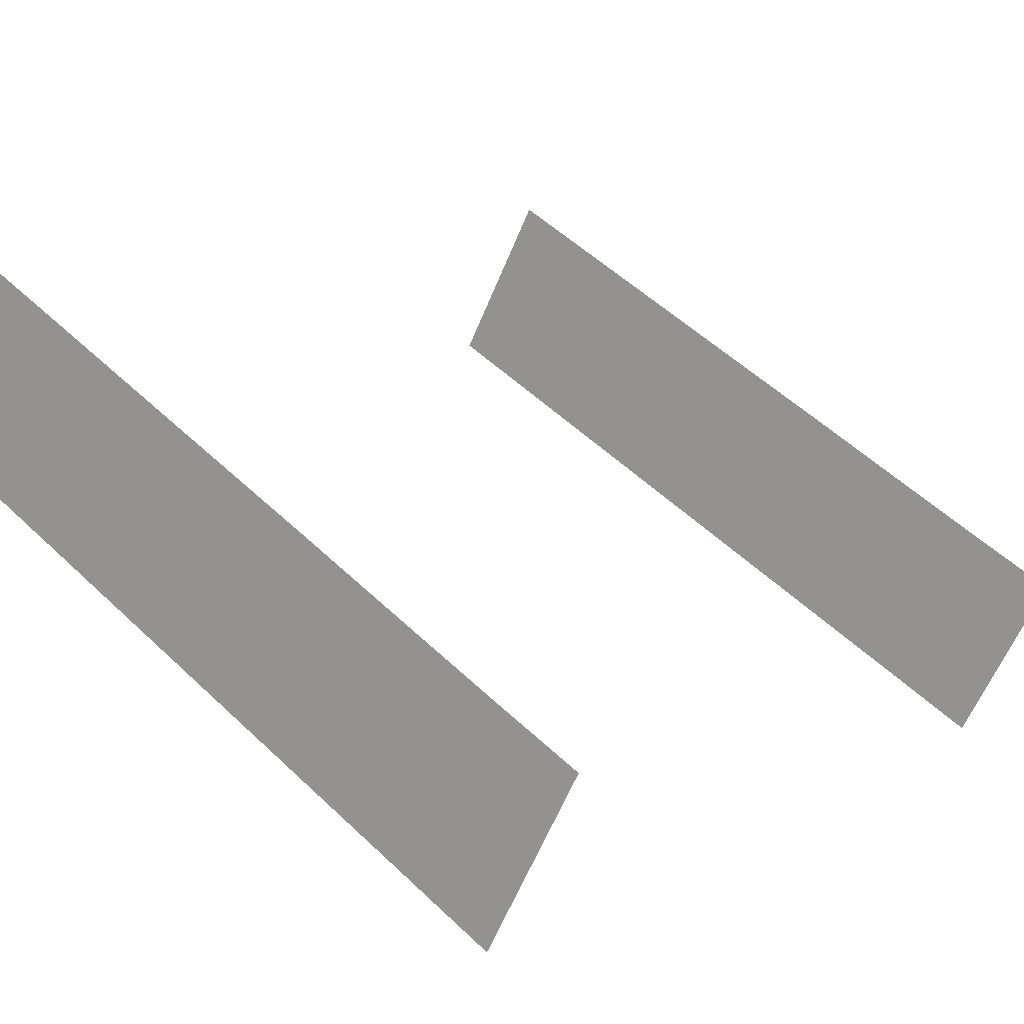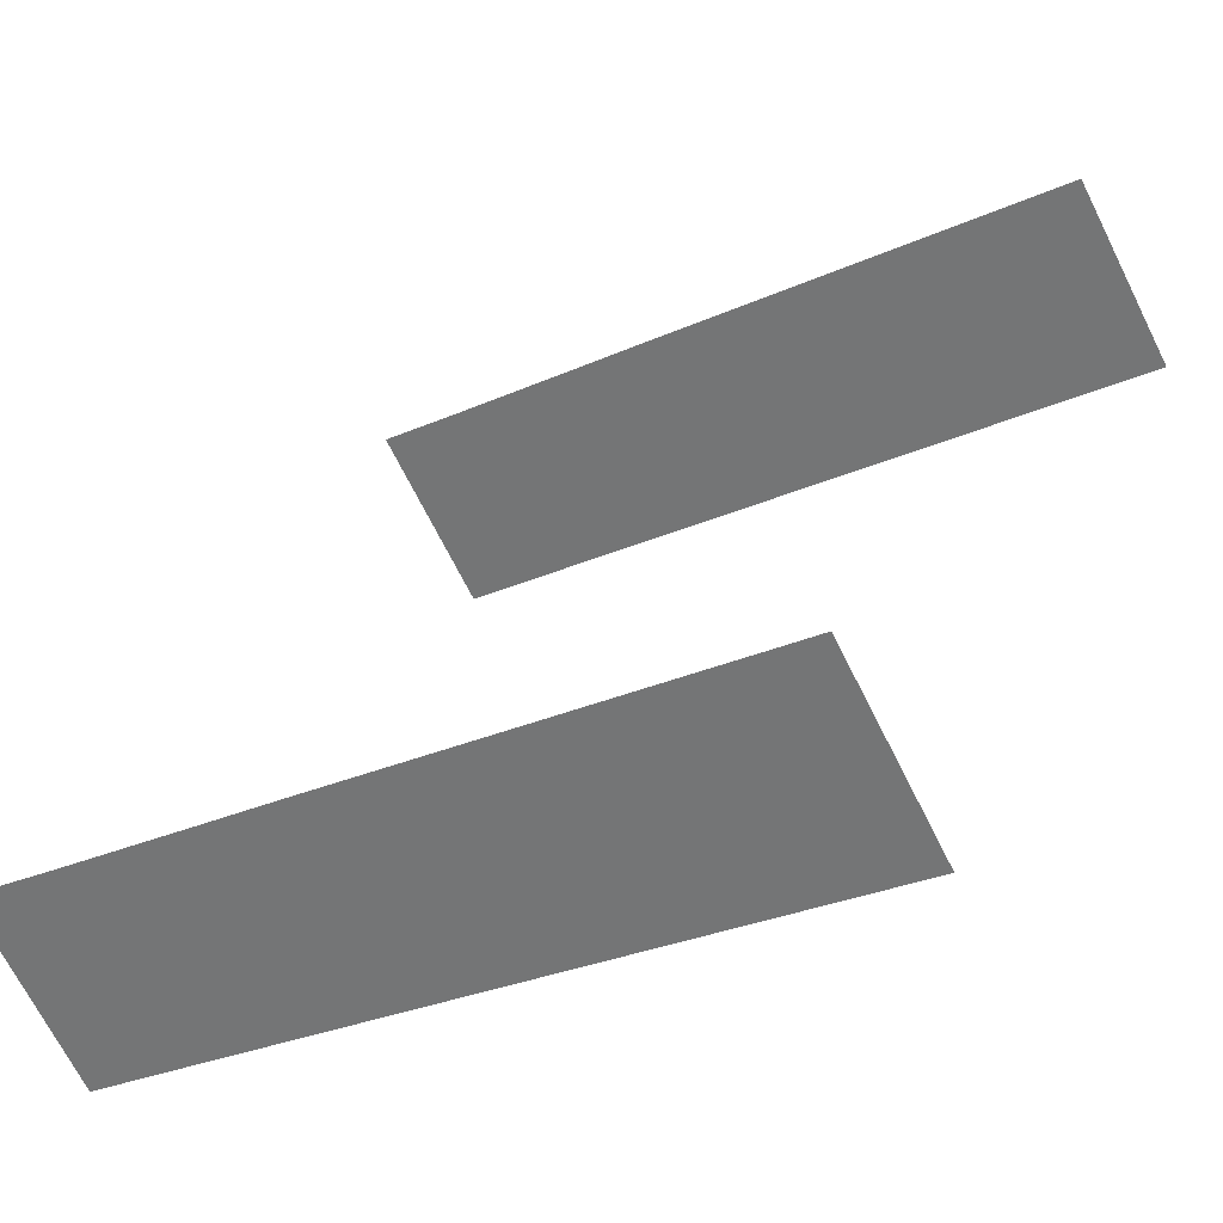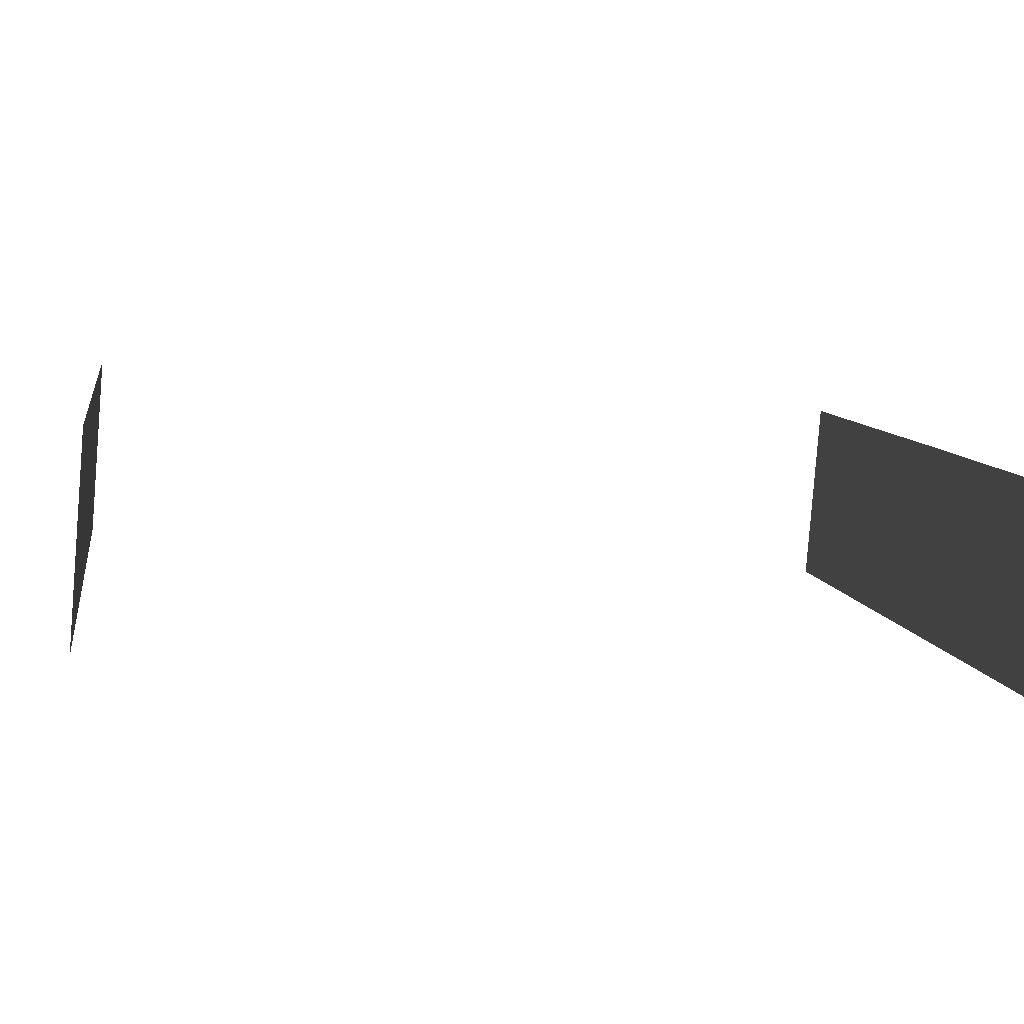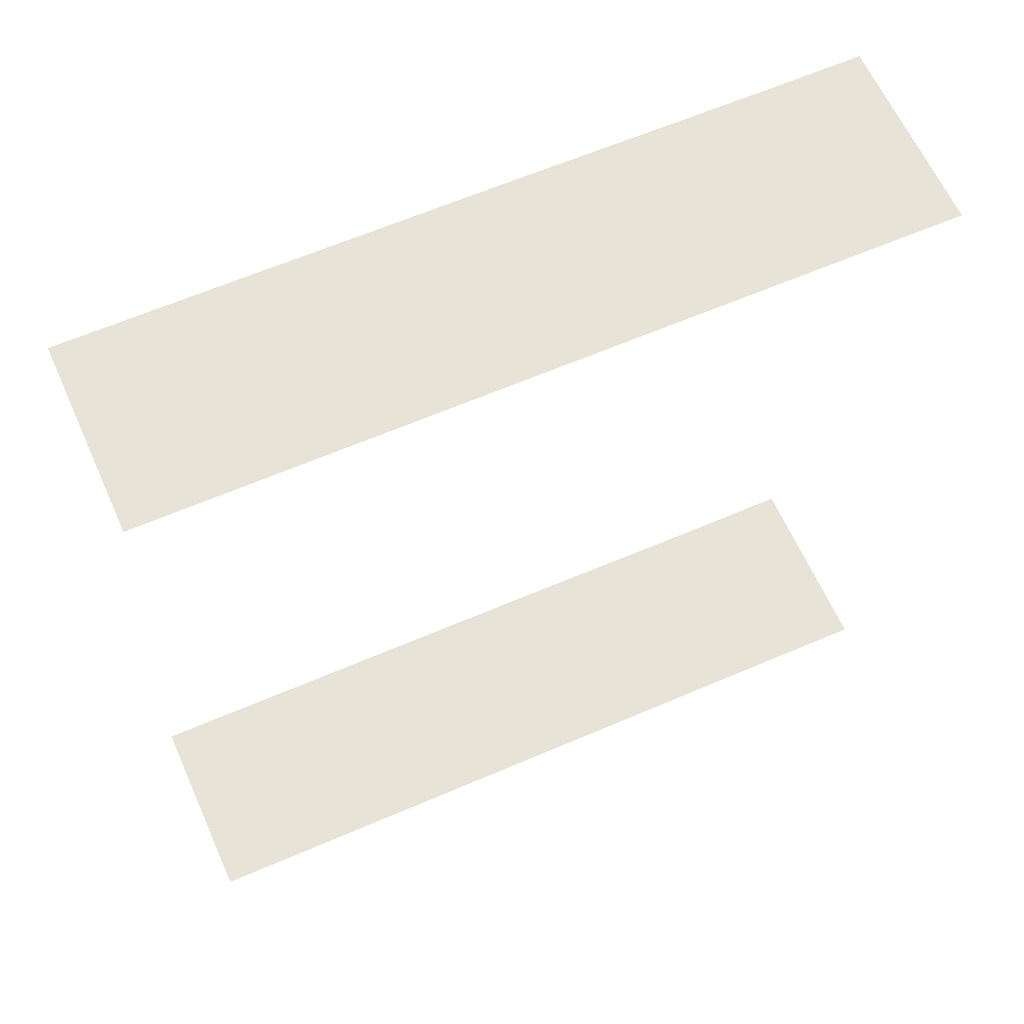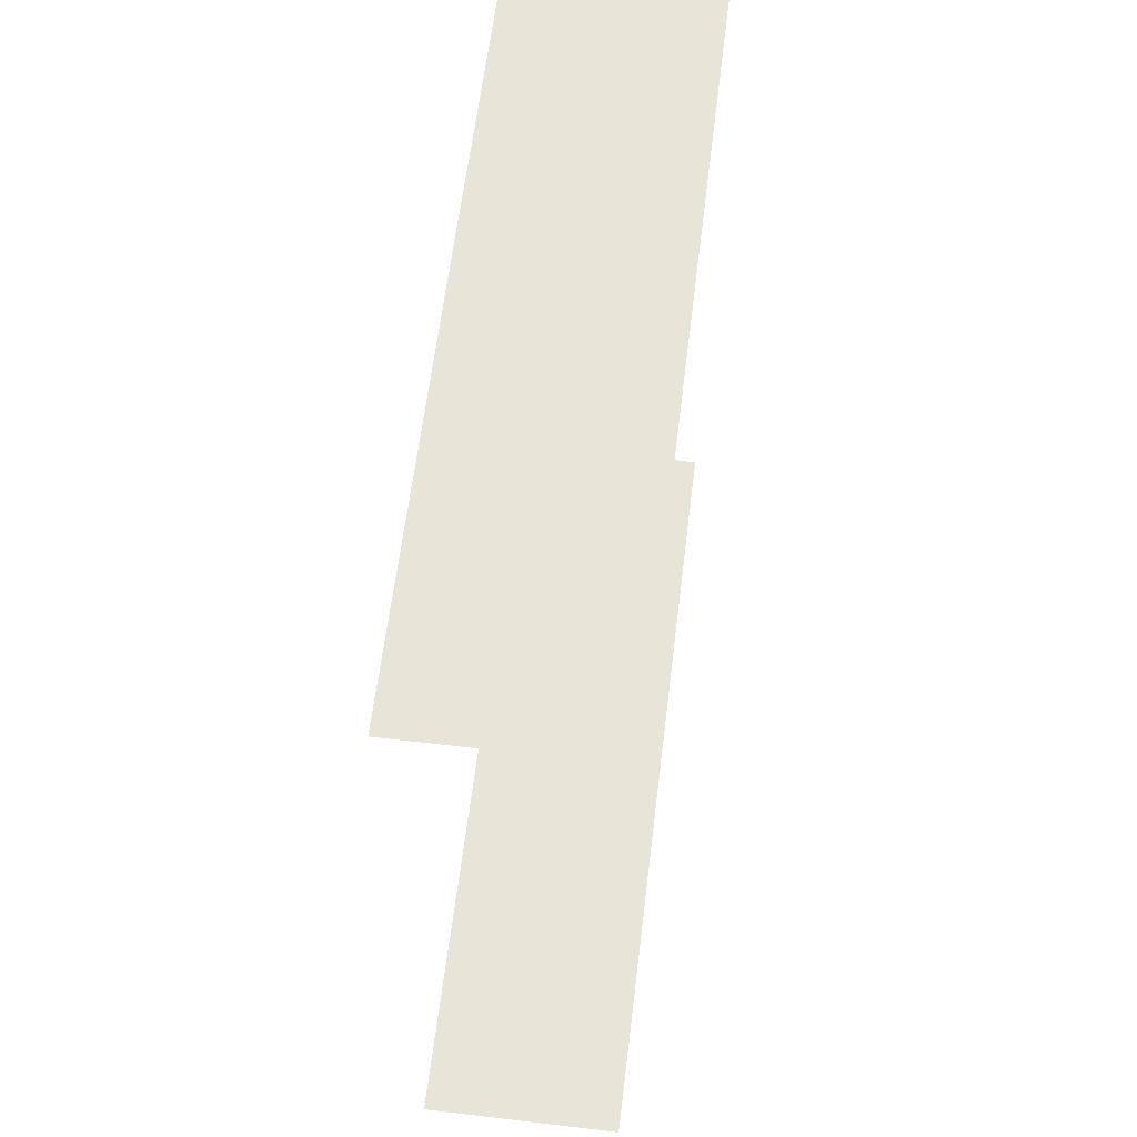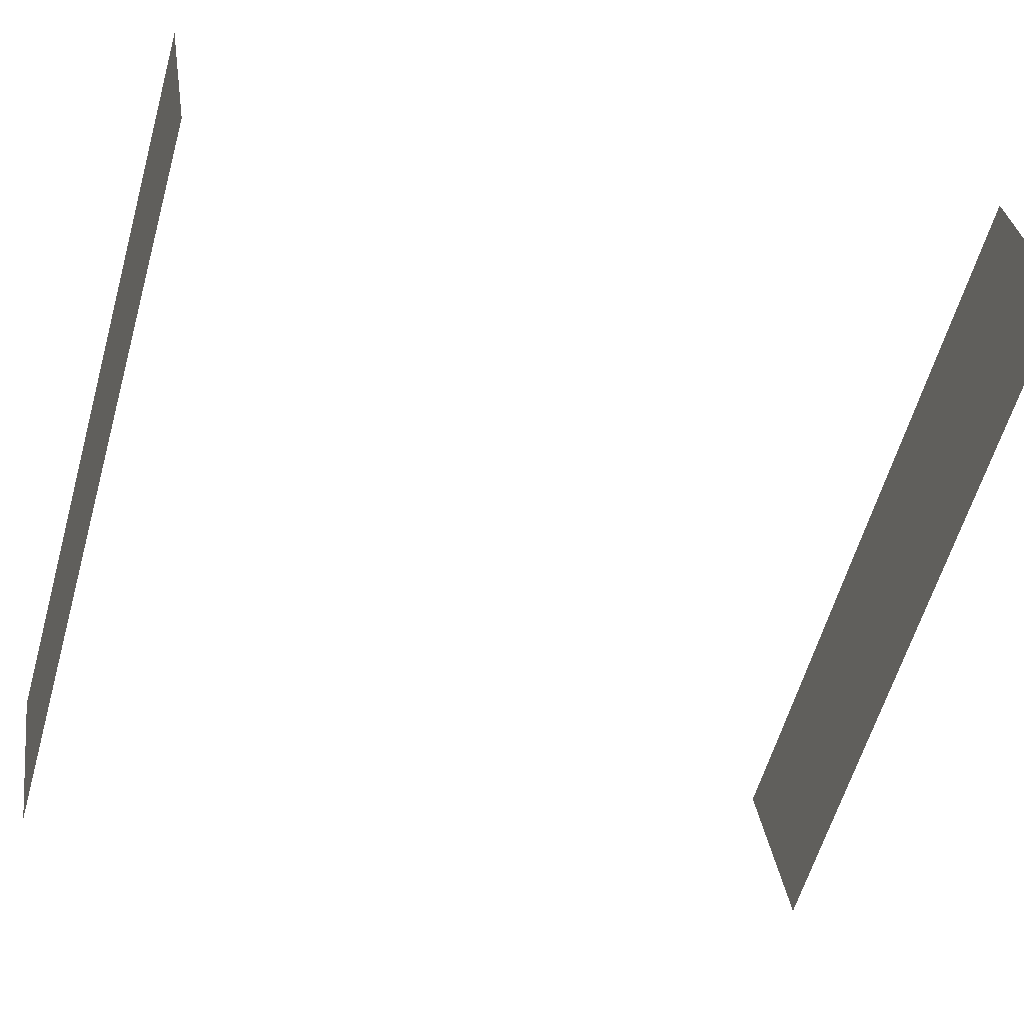
<metadata>
{"format":"obj","ext":"obj","renderer":"f3d","projection":"perspective","resolution":1024,"background":"white","views":[{"elev":10.8,"azim":37.4,"up":"+Y"},{"elev":29.9,"azim":-161.0,"up":"+Y"},{"elev":-21.3,"azim":80.5,"up":"+Y"},{"elev":61.7,"azim":-52.2,"up":"+Z"},{"elev":60.6,"azim":-111.5,"up":"+Z"},{"elev":-29.8,"azim":-108.0,"up":"+Y"}]}
</metadata>
<code>
o geometryt000010000010000110010110000110000110100000100110st81
v 672.2 -264 656.8
v 665.7 -271.2 656.8
v 670.2 -263 656.8
v 675.1 -265.6 656.8
v 677.5 -266.9 656.8
v 679.2 -267.8 656.8
v 681.6 -269.1 656.8
v 689.5 -273.4 656.8
v 692.6 -285.7 656.8
v 694 -275.8 656.8
v 699.5 -278.8 656.8
v 703.4 -280.9 656.8
v 698.9 -289.1 656.8
v 694.3 -286.7 656.8
v 692.6 -285.7 697.7
v 681.6 -269.1 697.7
v 665.7 -271.2 697.7
v 679.2 -267.8 697.7
v 677.5 -266.9 697.7
v 675.1 -265.6 697.7
v 672.2 -264 697.7
v 670.2 -263 697.7
v 699.5 -278.8 697.7
v 694.3 -286.7 697.7
v 694 -275.8 697.7
v 689.5 -273.4 697.7
v 698.9 -289.1 697.7
v 703.4 -280.9 697.7
f 1 2 3
f 1 4 2
f 2 4 5
f 6 2 5
f 2 6 7
f 8 9 7
f 7 9 2
f 10 9 8
f 10 11 9
f 12 13 11
f 14 11 13
f 14 9 11
f 15 16 17
f 16 18 17
f 18 19 17
f 19 20 17
f 20 21 17
f 21 22 17
f 23 15 24
f 15 23 25
f 15 25 26
f 15 26 16
f 27 23 24
f 27 28 23

</code>
